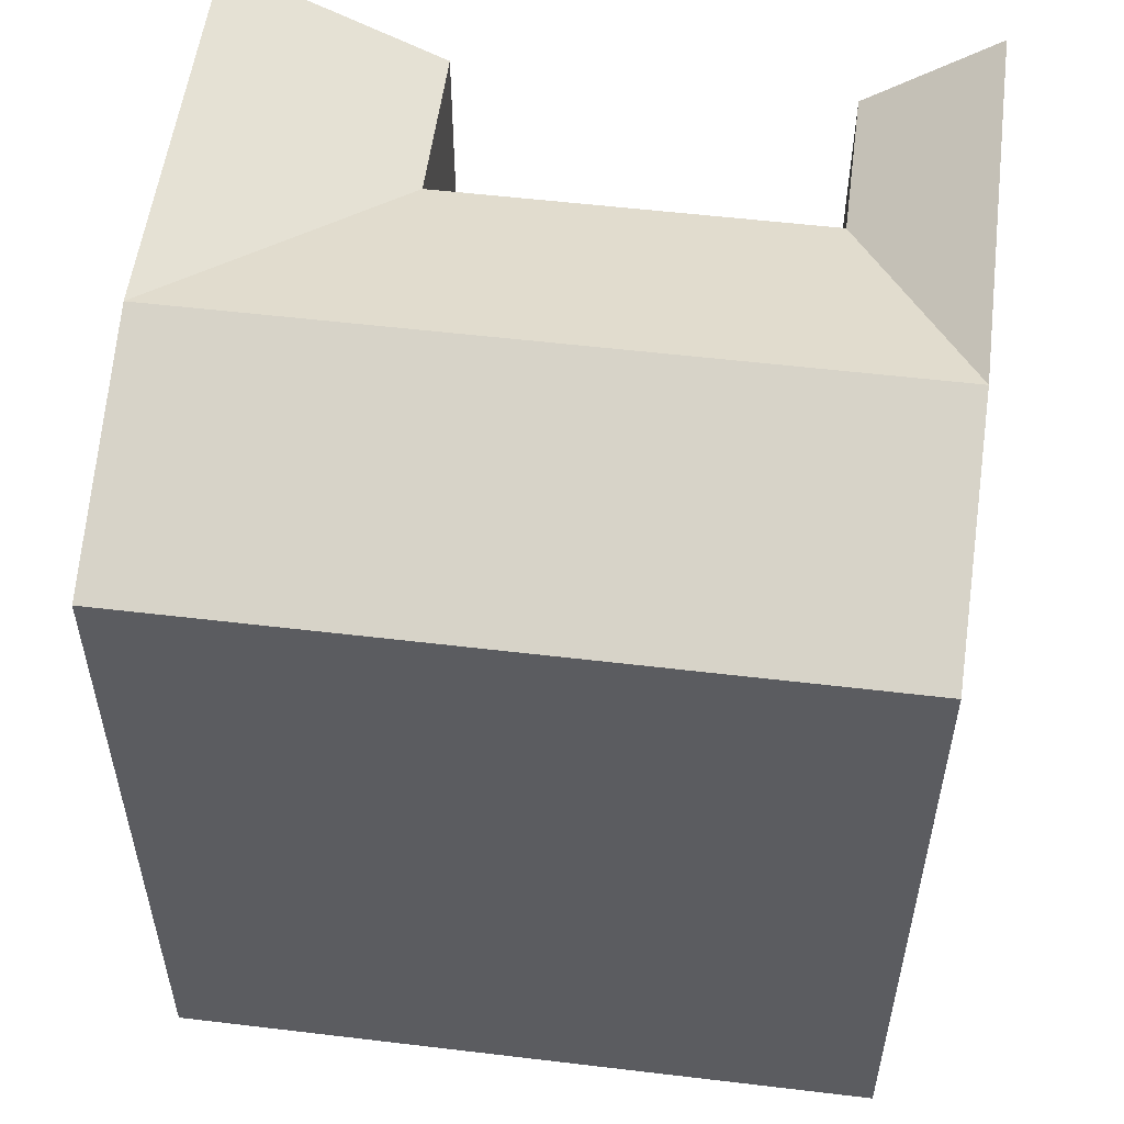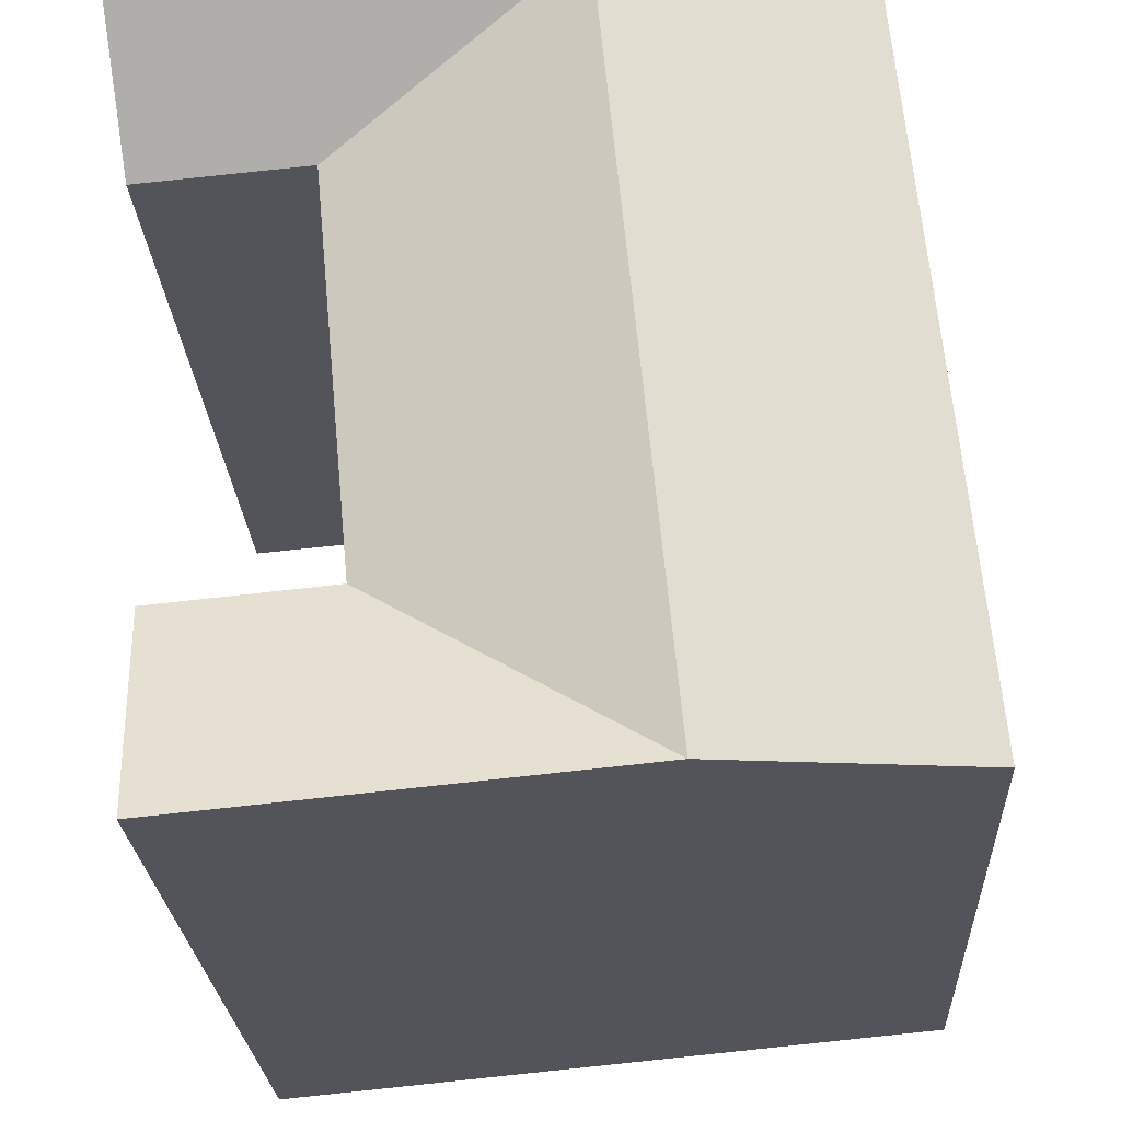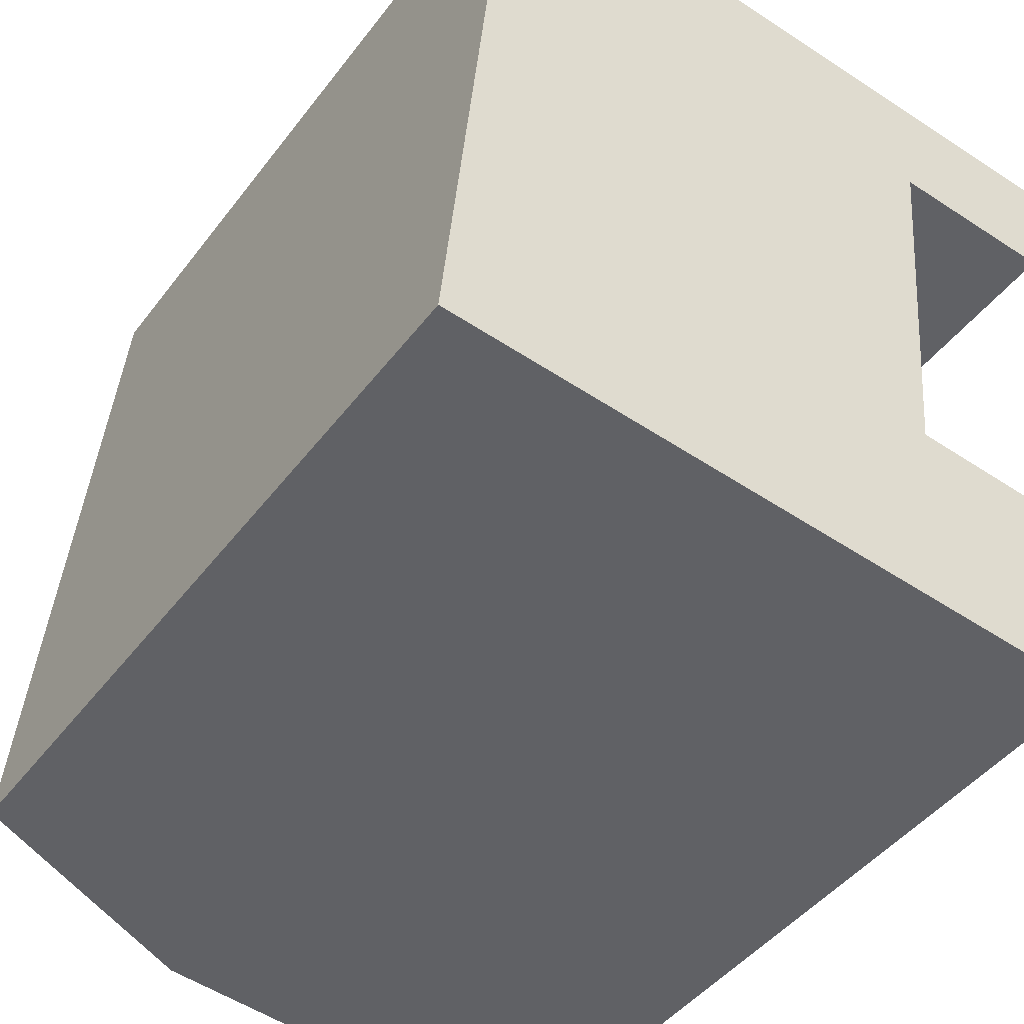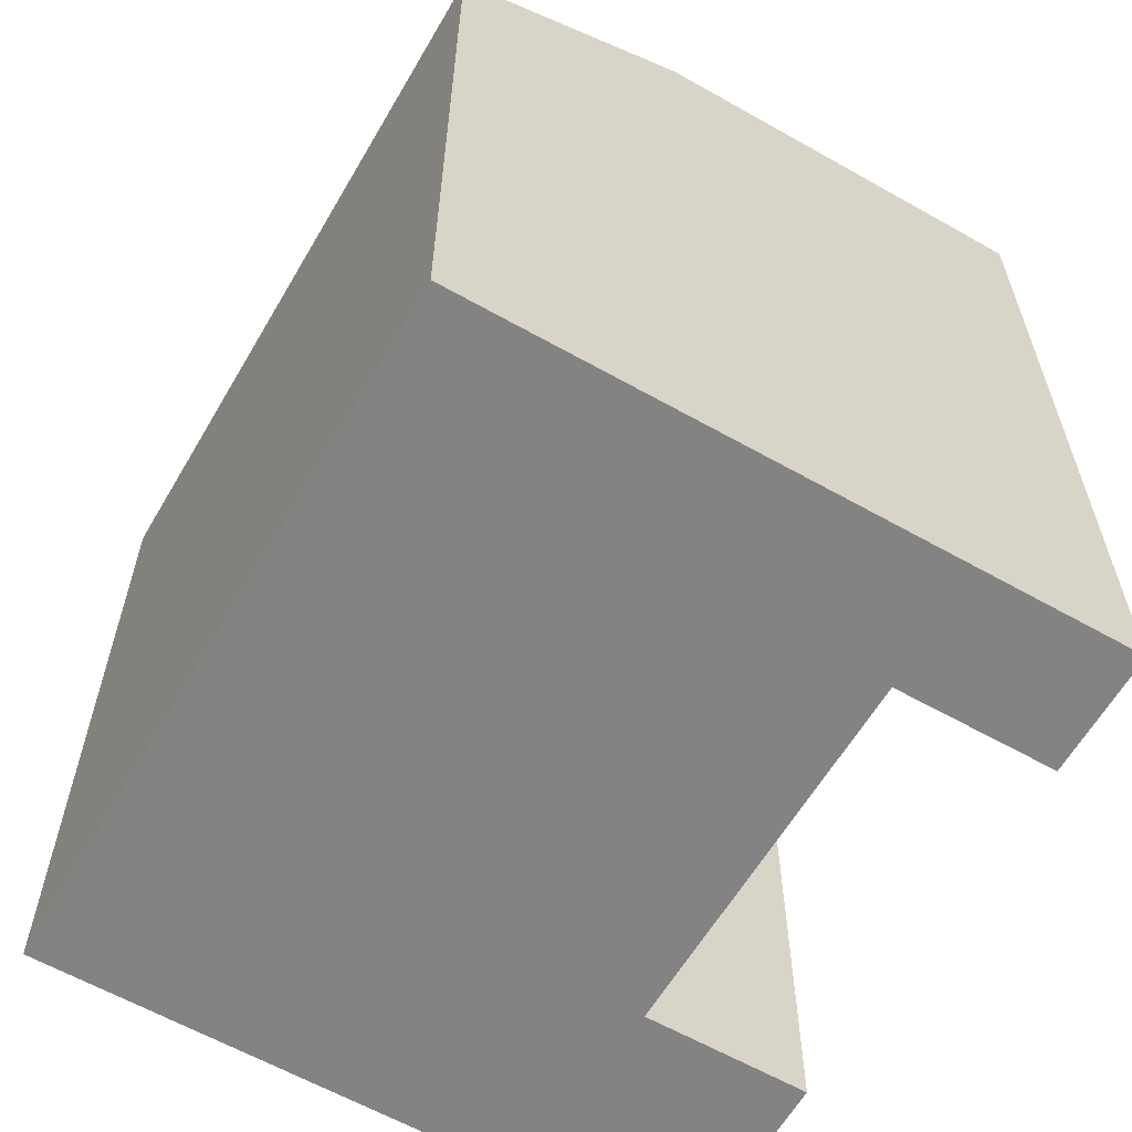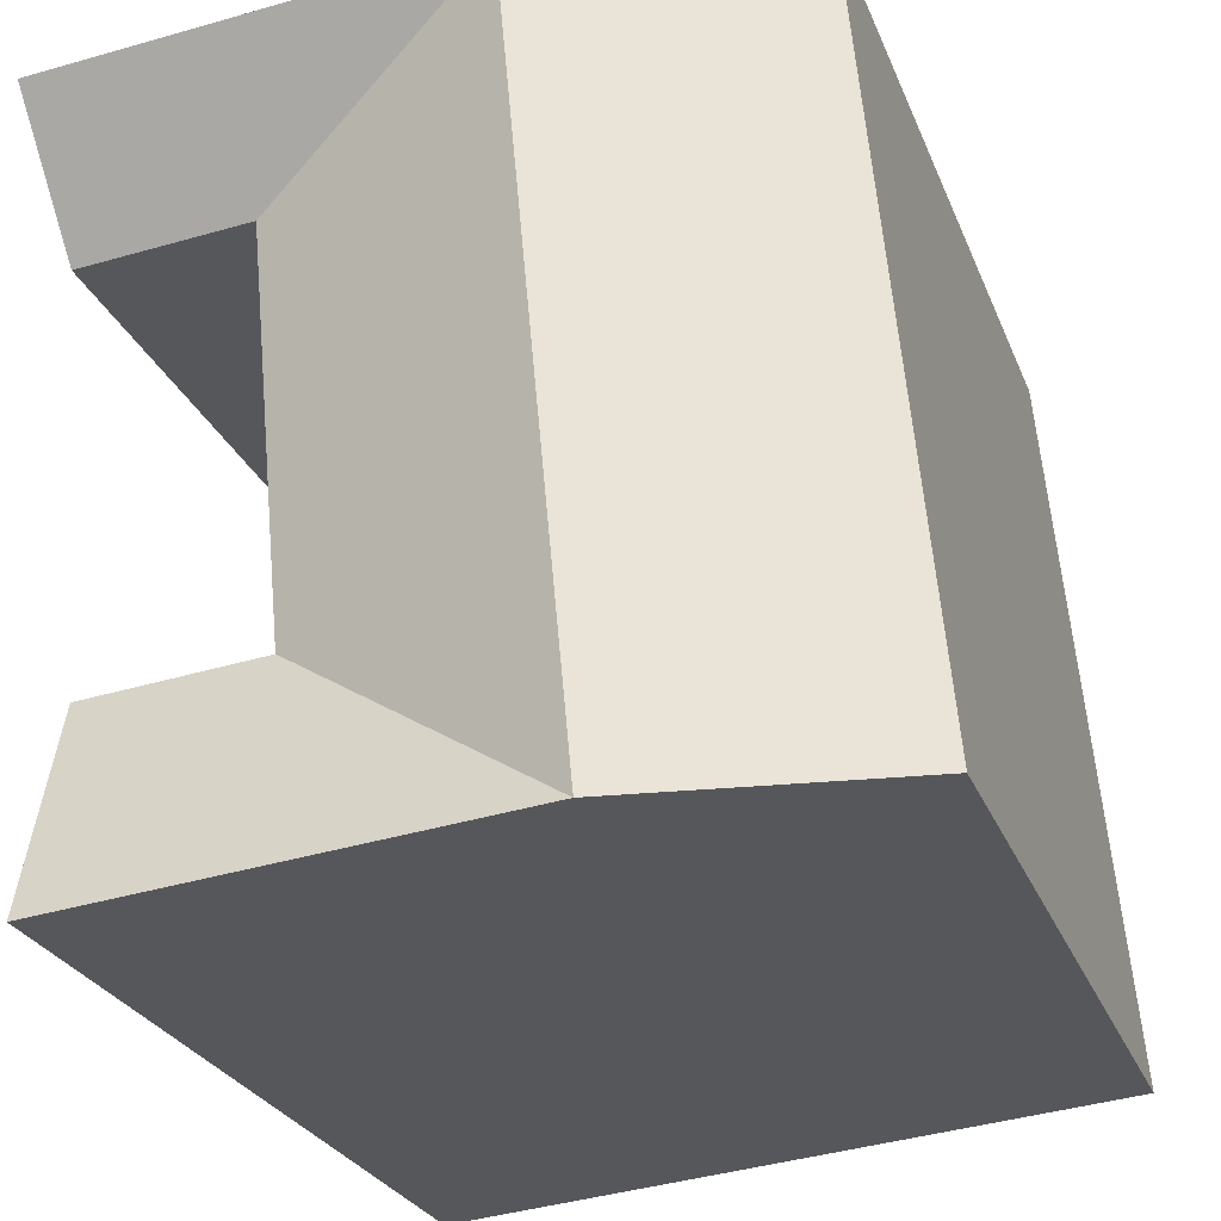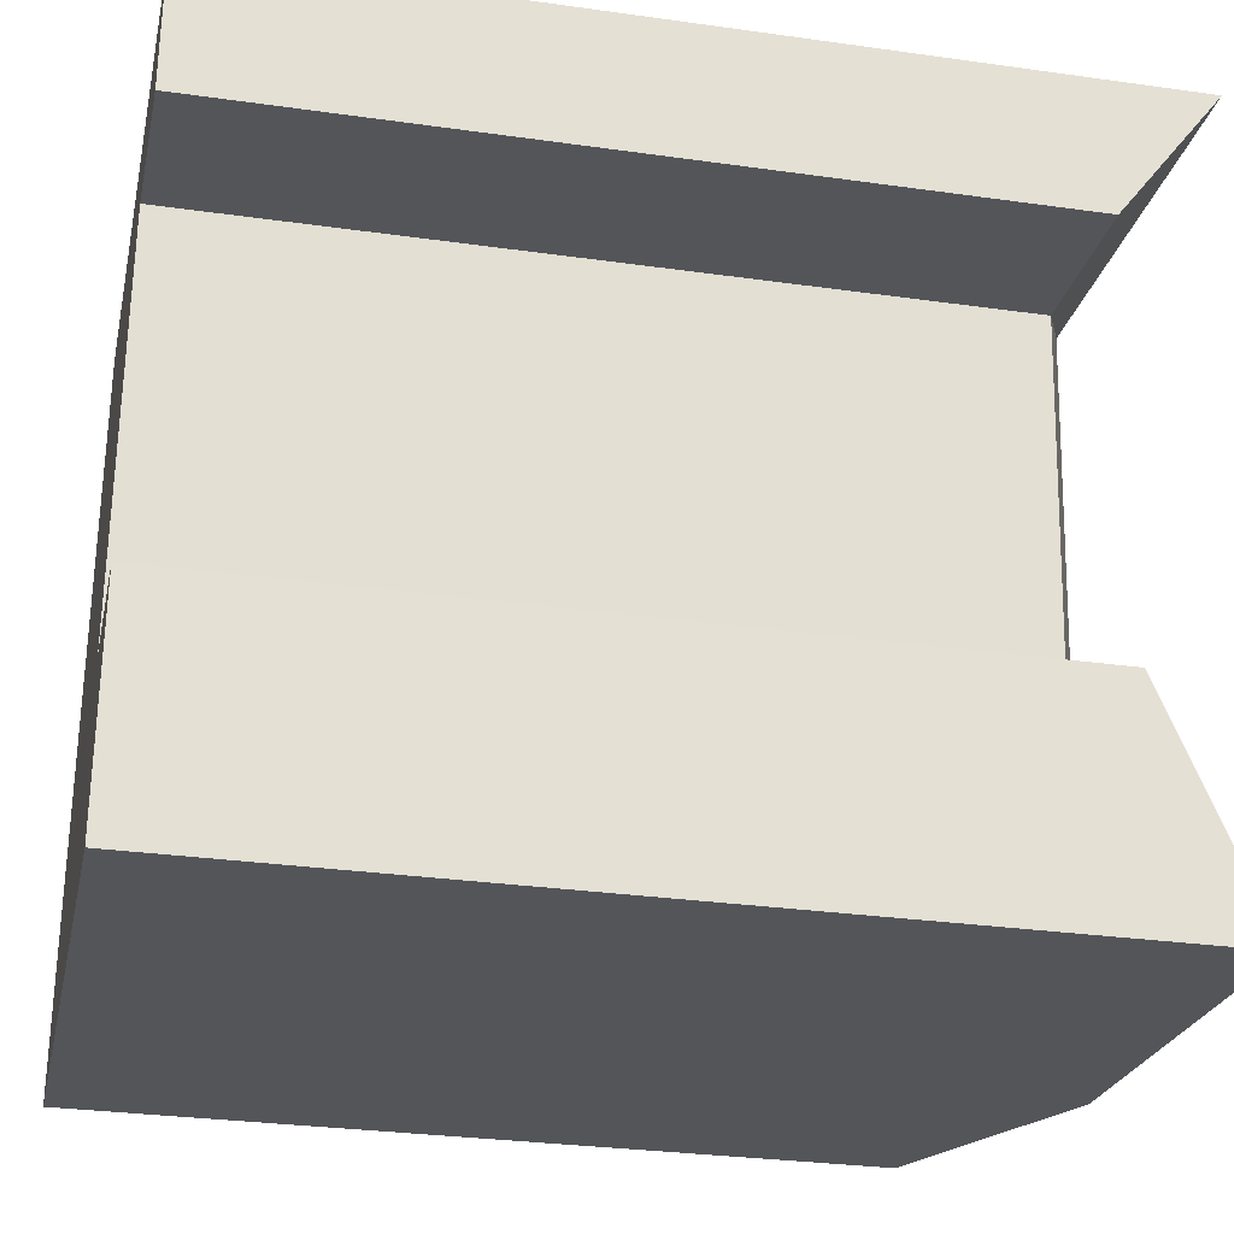
<metadata>
{"format":"obj","ext":"obj","renderer":"f3d","projection":"perspective","resolution":1024,"background":"white","views":[{"elev":54.3,"azim":-77.4,"up":"+Y"},{"elev":-24.3,"azim":-177.1,"up":"+Z"},{"elev":-44.9,"azim":-34.6,"up":"+Z"},{"elev":-61.1,"azim":-24.9,"up":"+Y"},{"elev":-26.0,"azim":-161.7,"up":"+Z"},{"elev":-29.4,"azim":78.2,"up":"+Z"}]}
</metadata>
<code>
v  17.43 22.3 -1.638
v  13.49 19.81 4.308
v  17.88 19.81 3.895
v  12.96 22.3 -1.218
v  6.483 22.3 -0.6095
v  7.003 22.3 4.917
v  7.957 22.3 15.05
v  8.269 22.3 18.36
v  14.44 19.81 14.48
v  0.5206 19.81 5.526
v  0.0004216 19.81 -0.0006268
v  1.471 19.81 15.62
v  1.783 19.81 18.94
v  18.71 19.81 14.11
v  14.75 22.3 17.79
v  18.97 22.3 17.42
v  6.482 3.728e-17 -0.6088
v  0 0 0
v  12.96 7.456e-17 -1.218
v  17.43 1.002e-16 -1.637
v  18.97 -1.067e-15 17.42
v  14.75 -1.089e-15 17.79
v  8.268 -1.124e-15 18.36
v  1.782 -1.159e-15 18.94
v  1.471 -9.568e-16 15.63
v  0.5202 -3.384e-16 5.526
v  17.88 -2.386e-16 3.896
v  13.48 -2.638e-16 4.309
v  18.71 -8.638e-16 14.11
v  14.44 -8.868e-16 14.48
g defaultobject
f 1 2 3
f 2 1 4
f 2 4 5
f 6 2 5
f 2 6 7
f 2 7 8
f 2 8 9
f 10 5 11
f 5 10 12
f 5 12 13
f 5 13 6
f 6 13 7
f 7 13 8
f 14 15 16
f 15 14 9
f 15 9 8
f 11 17 18
f 17 11 19
f 19 11 20
f 20 11 1
f 1 11 4
f 4 11 5
f 15 21 16
f 21 15 8
f 21 8 13
f 21 13 22
f 22 13 23
f 23 13 24
f 13 25 24
f 25 13 26
f 26 13 18
f 18 13 12
f 18 12 10
f 18 10 11
f 20 3 27
f 3 20 1
f 27 2 28
f 2 27 3
f 9 29 30
f 29 9 14
f 29 16 21
f 16 29 14
f 28 9 30
f 9 28 2
f 21 30 29
f 30 21 22
f 27 19 20
f 19 27 28
f 19 28 17
f 17 28 30
f 17 30 22
f 17 22 23
f 17 23 18
f 18 23 24
f 18 24 26
f 26 24 25

</code>
